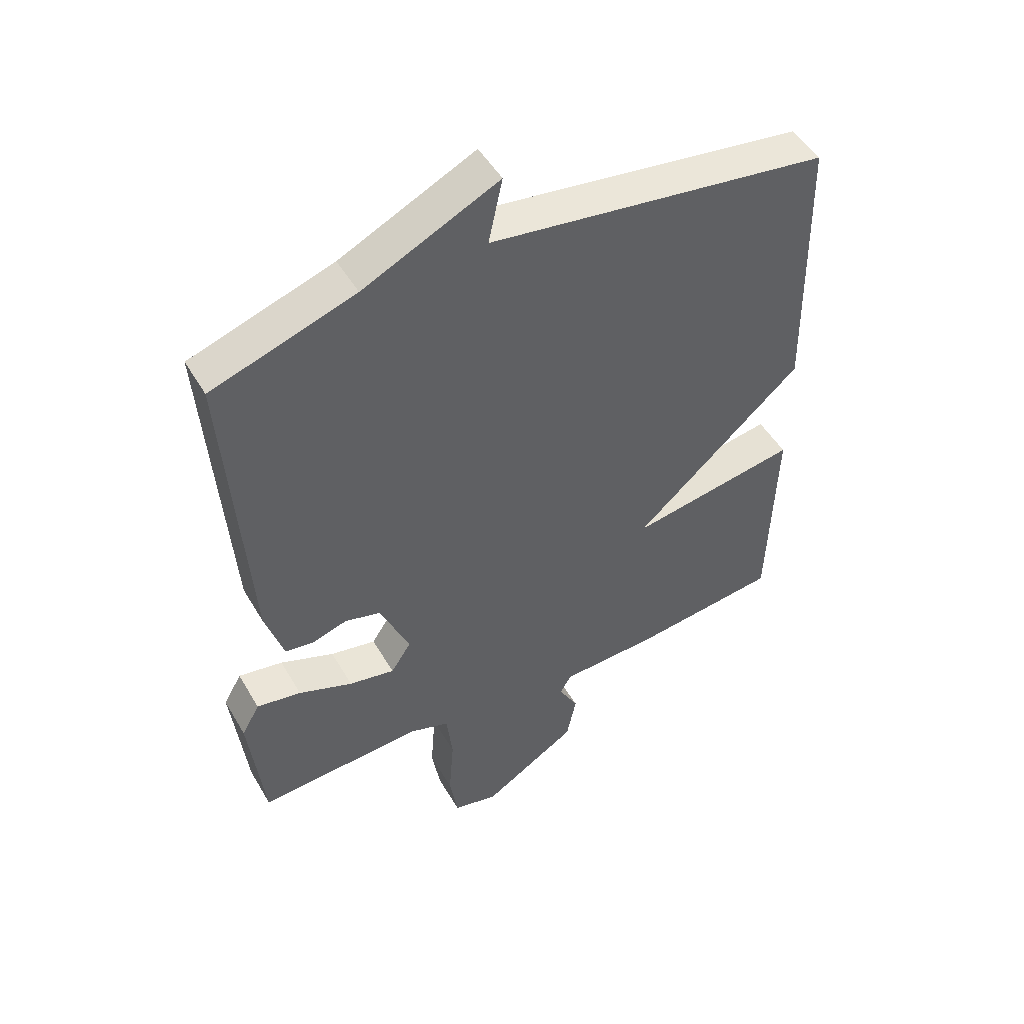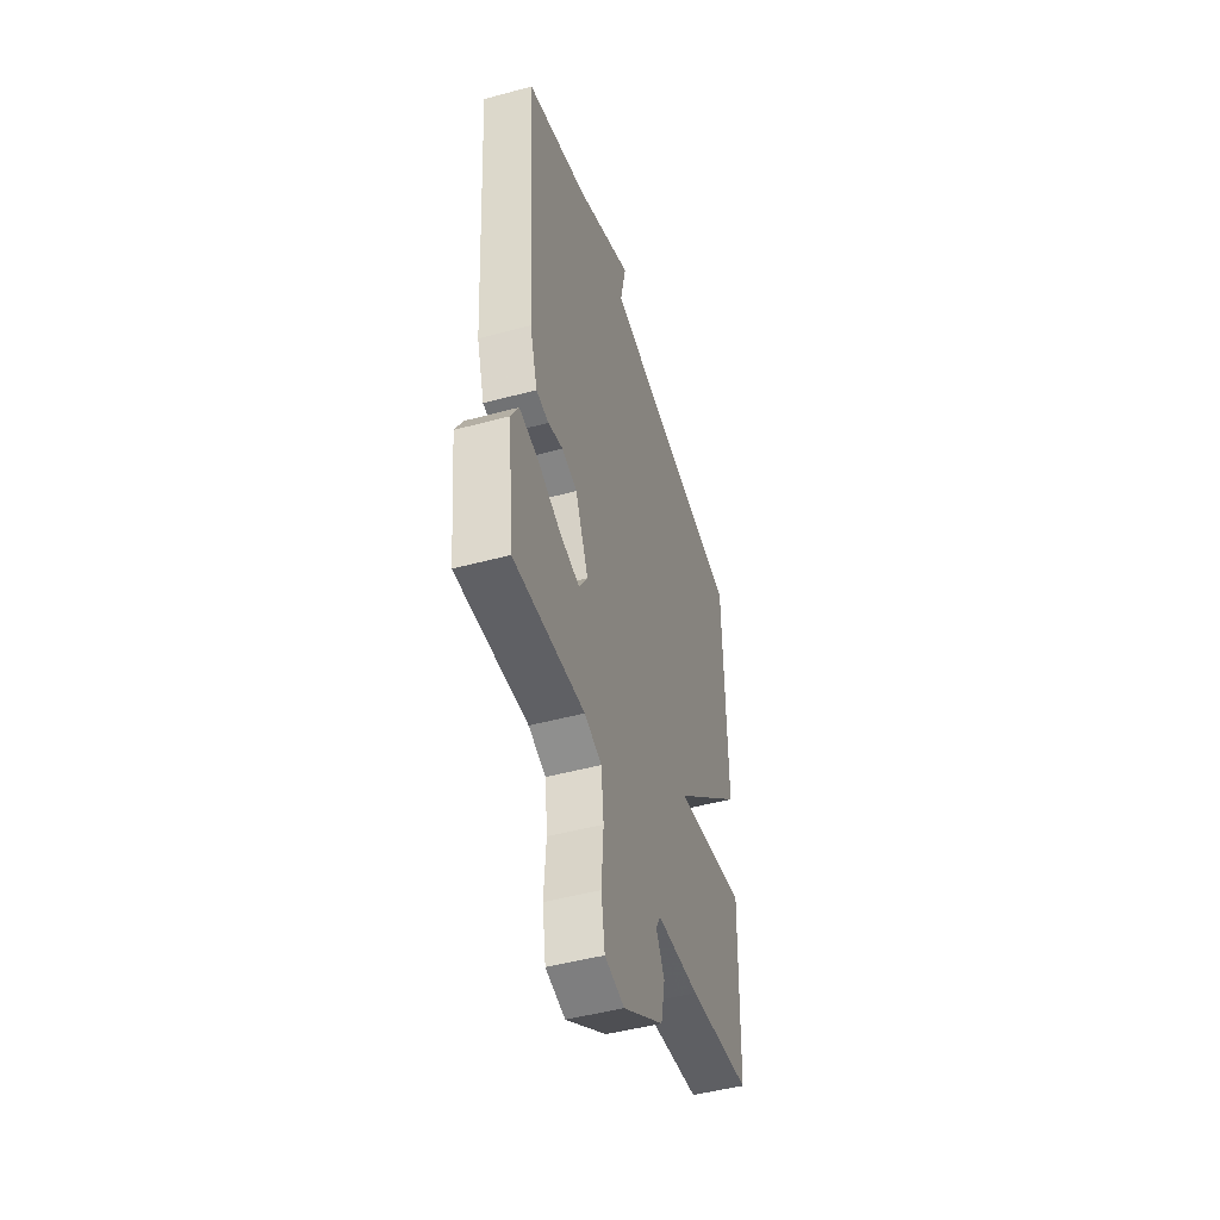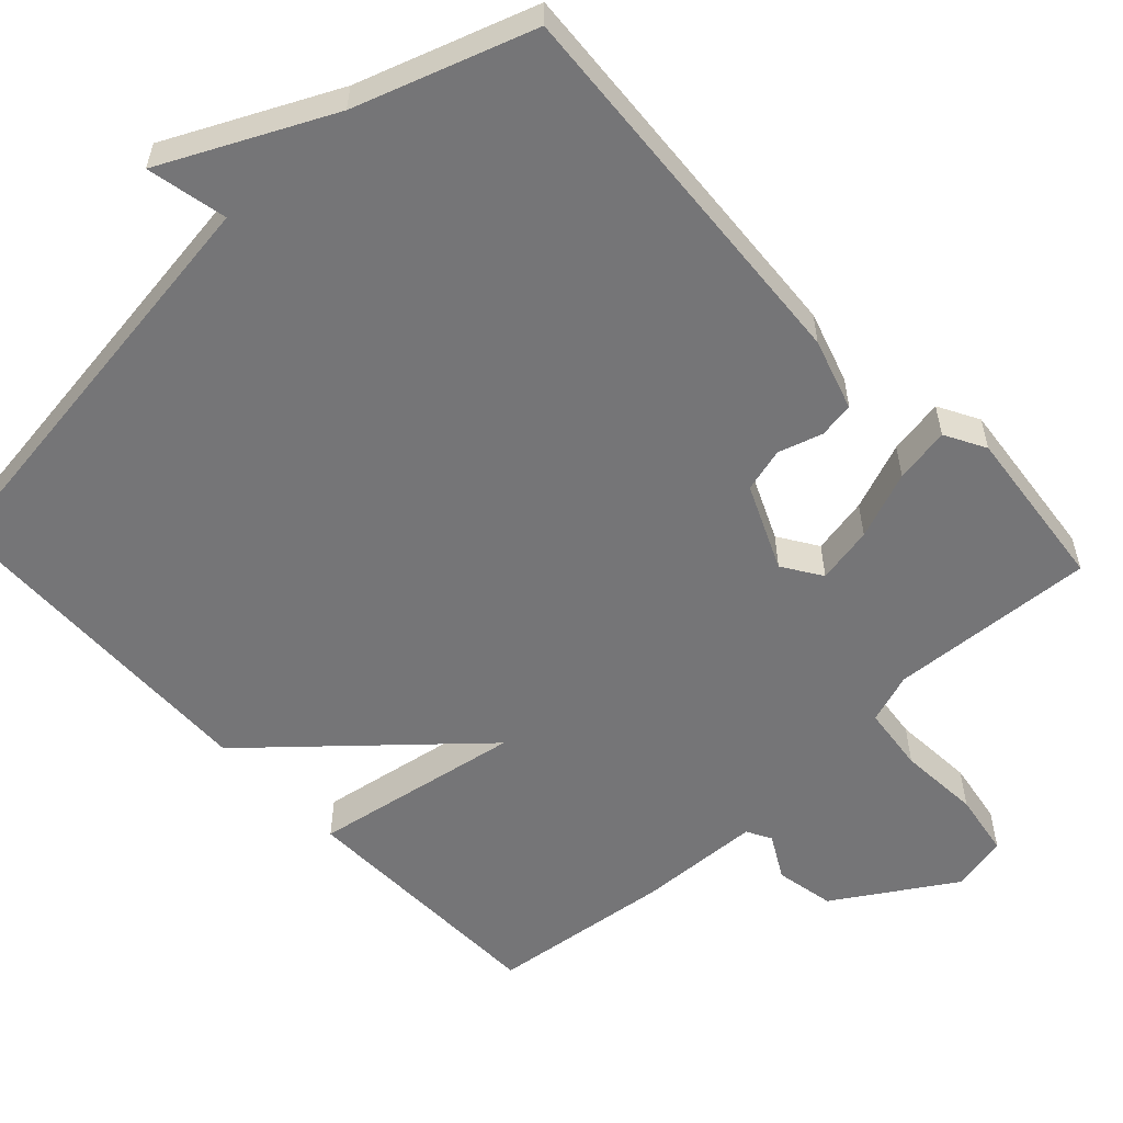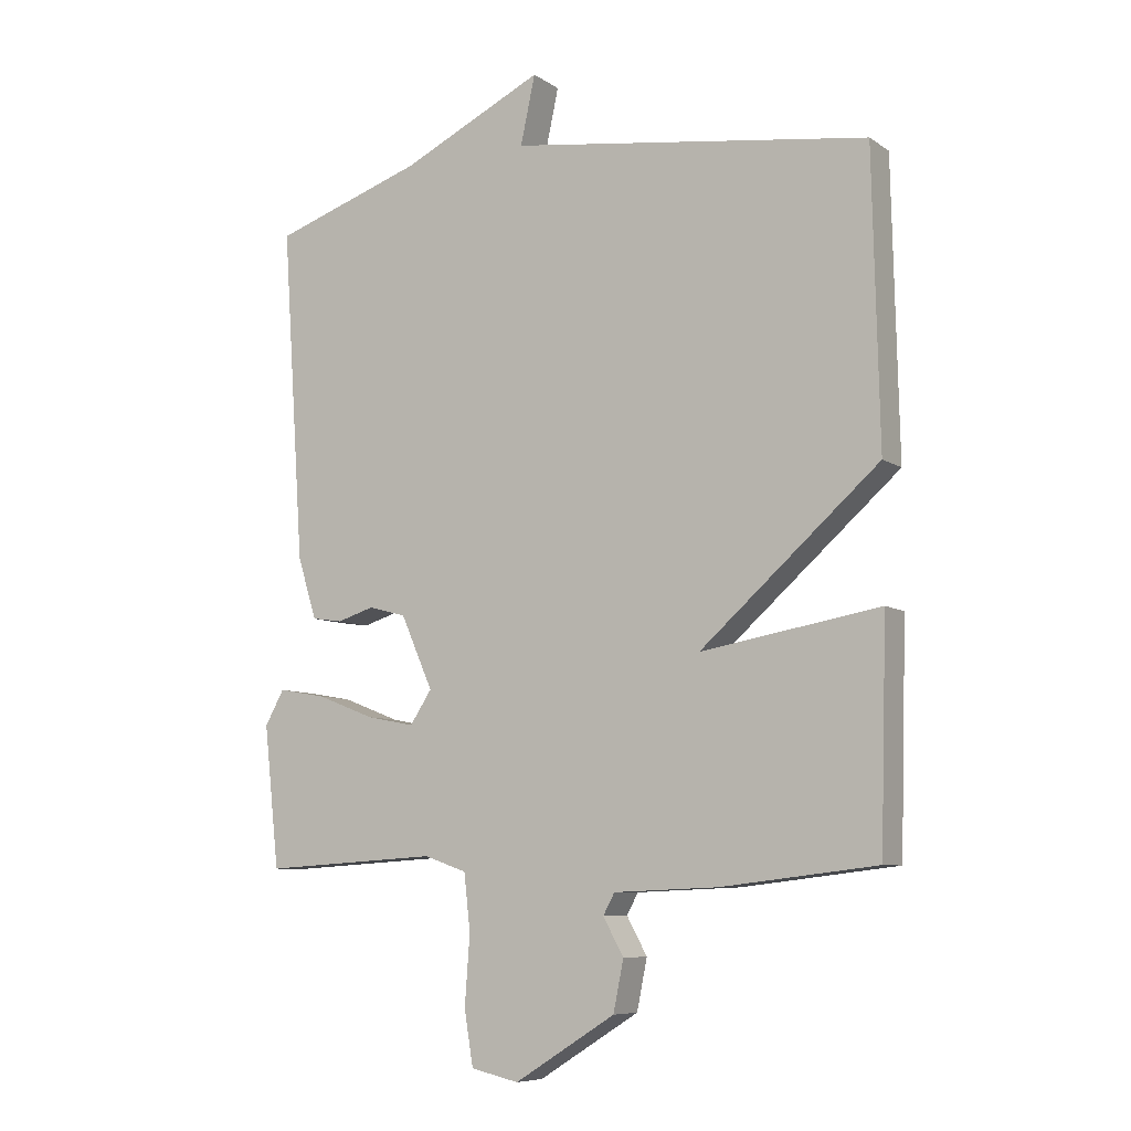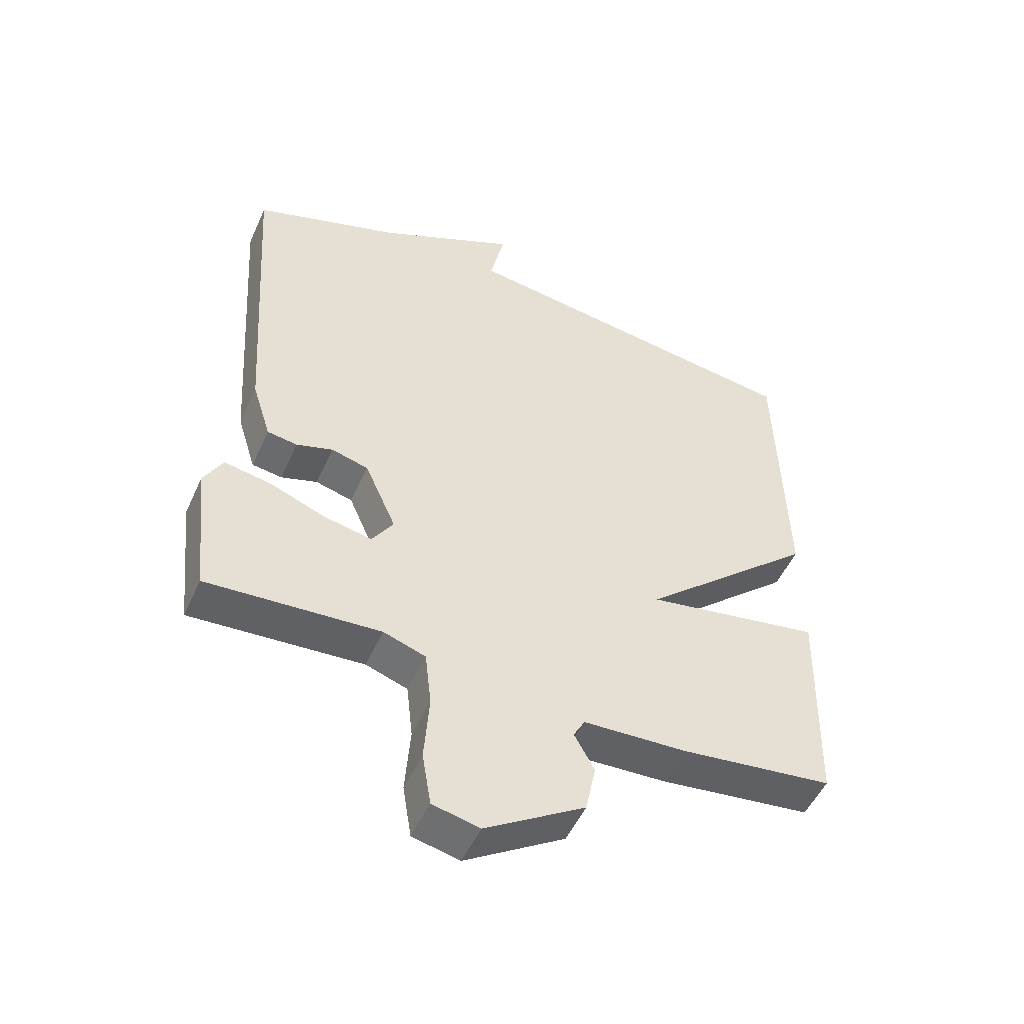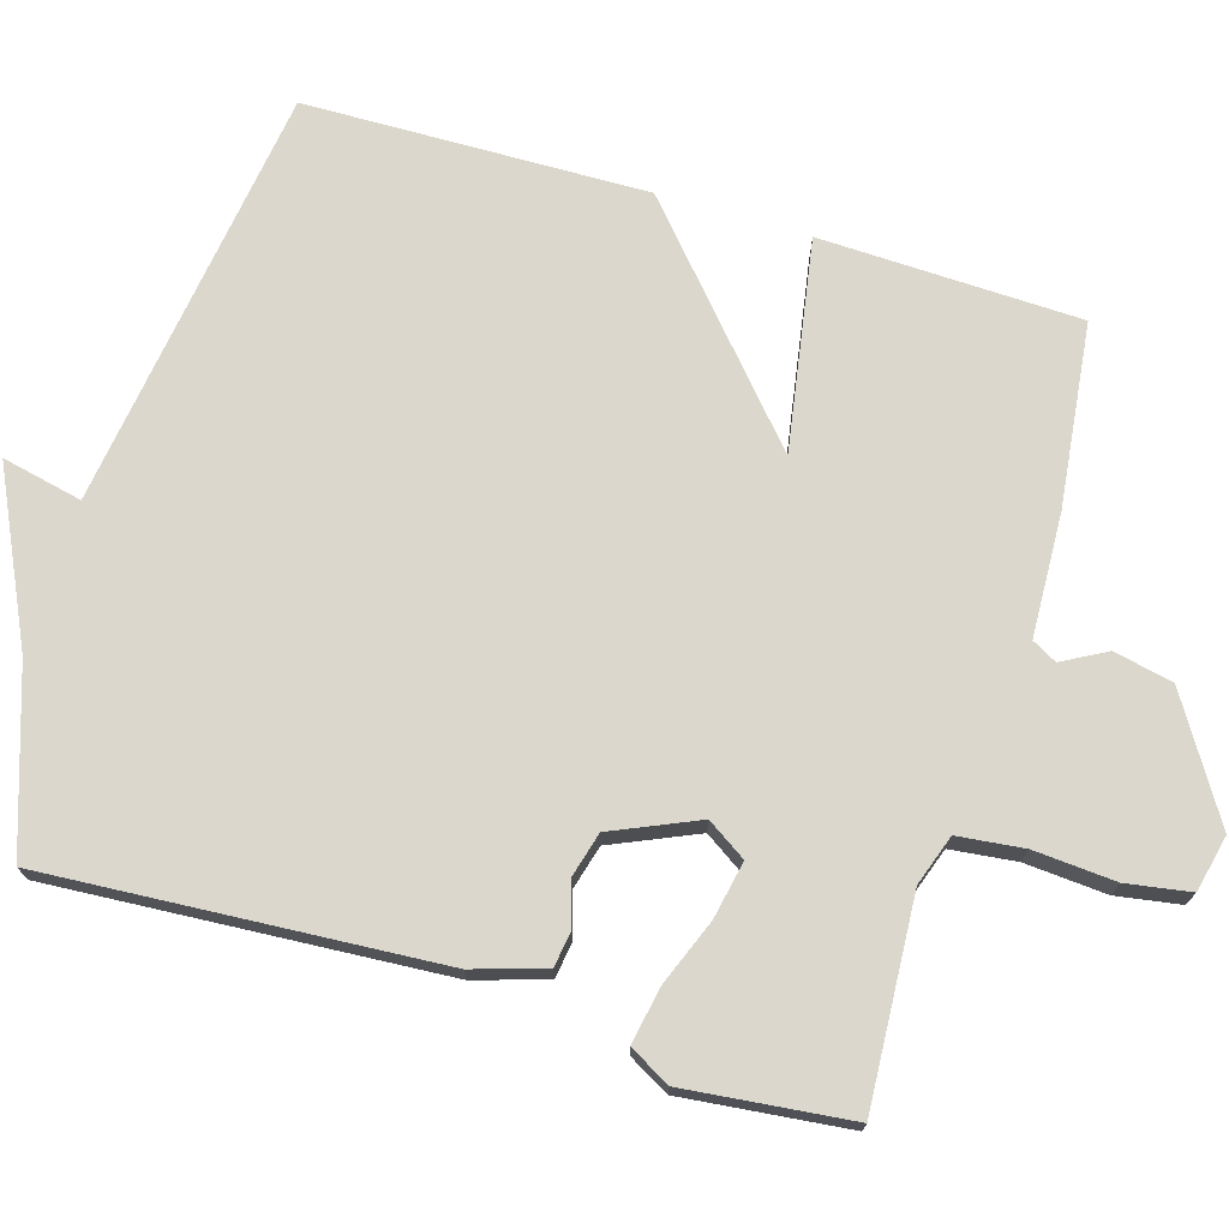
<metadata>
{"format":"obj","ext":"obj","renderer":"f3d","projection":"perspective","resolution":1024,"background":"white","views":[{"elev":49.3,"azim":150.7,"up":"+Z"},{"elev":-47.8,"azim":106.9,"up":"+Z"},{"elev":-56.6,"azim":42.9,"up":"+Y"},{"elev":-7.8,"azim":-149.9,"up":"+Z"},{"elev":-51.1,"azim":156.1,"up":"+Z"},{"elev":72.9,"azim":106.8,"up":"+Y"}]}
</metadata>
<code>
v -0.5 0.07 -0.5
v -0.51 0.07 -0.154
v -0.23 0.07 -0.202
v -0.51 0.07 0.046
v -0.5 0.07 0.5
v 0.064 0.07 0.579
v 0.041 0.07 0.686
v 0.264 0.07 0.579
v 0.5 0.07 0.5
v 0.465 0.07 -0.021
v 0.435 0.07 -0.117
v 0.387 0.07 -0.124
v 0.329 0.07 -0.106
v 0.27 0.07 -0.122
v 0.22 0.07 -0.236
v 0.254 0.07 -0.288
v 0.33 0.07 -0.273
v 0.42 0.07 -0.238
v 0.494 0.07 -0.225
v 0.524 0.07 -0.279
v 0.5 0.07 -0.5
v 0.225 0.07 -0.483
v 0.158 0.07 -0.506
v 0.148 0.07 -0.594
v 0.156 0.07 -0.703
v 0.142 0.07 -0.788
v 0.067 0.07 -0.805
v -0.091 0.07 -0.706
v -0.107 0.07 -0.627
v -0.075 0.07 -0.569
v -0.093 0.07 -0.536
v -0.257 0.07 -0.529
v -0.5 0 -0.5
v -0.51 0 -0.154
v -0.23 0 -0.202
v -0.51 0 0.046
v -0.5 0 0.5
v 0.064 0 0.579
v 0.041 0 0.686
v 0.264 0 0.579
v 0.5 0 0.5
v 0.465 0 -0.021
v 0.435 0 -0.117
v 0.387 0 -0.124
v 0.329 0 -0.106
v 0.27 0 -0.122
v 0.22 0 -0.236
v 0.254 0 -0.288
v 0.33 0 -0.273
v 0.42 0 -0.238
v 0.494 0 -0.225
v 0.524 0 -0.279
v 0.5 0 -0.5
v 0.225 0 -0.483
v 0.158 0 -0.506
v 0.148 0 -0.594
v 0.156 0 -0.703
v 0.142 0 -0.788
v 0.067 0 -0.805
v -0.091 0 -0.706
v -0.107 0 -0.627
v -0.075 0 -0.569
v -0.093 0 -0.536
v -0.257 0 -0.529
f 1 2 3
f 32 1 3
f 31 32 3
f 30 31 3
f 28 29 30
f 27 28 30
f 26 27 30
f 25 26 30
f 24 25 30
f 23 24 30 3
f 4 5 6
f 3 4 6
f 23 3 6
f 22 23 6
f 20 21 22
f 19 20 22
f 18 19 22
f 17 18 22
f 16 17 22
f 15 16 22
f 15 22 6
f 14 15 6
f 6 7 8
f 14 6 8
f 13 14 8
f 11 12 13
f 10 11 13
f 9 10 13
f 8 9 13
f 35 34 33
f 35 33 64
f 35 64 63
f 35 63 62
f 62 61 60
f 62 60 59
f 62 59 58
f 62 58 57
f 62 57 56
f 35 62 56 55
f 38 37 36
f 38 36 35
f 38 35 55
f 38 55 54
f 54 53 52
f 54 52 51
f 54 51 50
f 54 50 49
f 54 49 48
f 54 48 47
f 38 54 47
f 38 47 46
f 40 39 38
f 40 38 46
f 40 46 45
f 45 44 43
f 45 43 42
f 45 42 41
f 45 41 40
f 1 33 34 2
f 2 34 35 3
f 3 35 36 4
f 4 36 37 5
f 5 37 38 6
f 6 38 39 7
f 7 39 40 8
f 8 40 41 9
f 9 41 42 10
f 10 42 43 11
f 11 43 44 12
f 12 44 45 13
f 13 45 46 14
f 14 46 47 15
f 15 47 48 16
f 16 48 49 17
f 17 49 50 18
f 18 50 51 19
f 19 51 52 20
f 20 52 53 21
f 21 53 54 22
f 22 54 55 23
f 23 55 56 24
f 24 56 57 25
f 25 57 58 26
f 26 58 59 27
f 27 59 60 28
f 28 60 61 29
f 29 61 62 30
f 30 62 63 31
f 31 63 64 32
f 32 64 33 1

</code>
